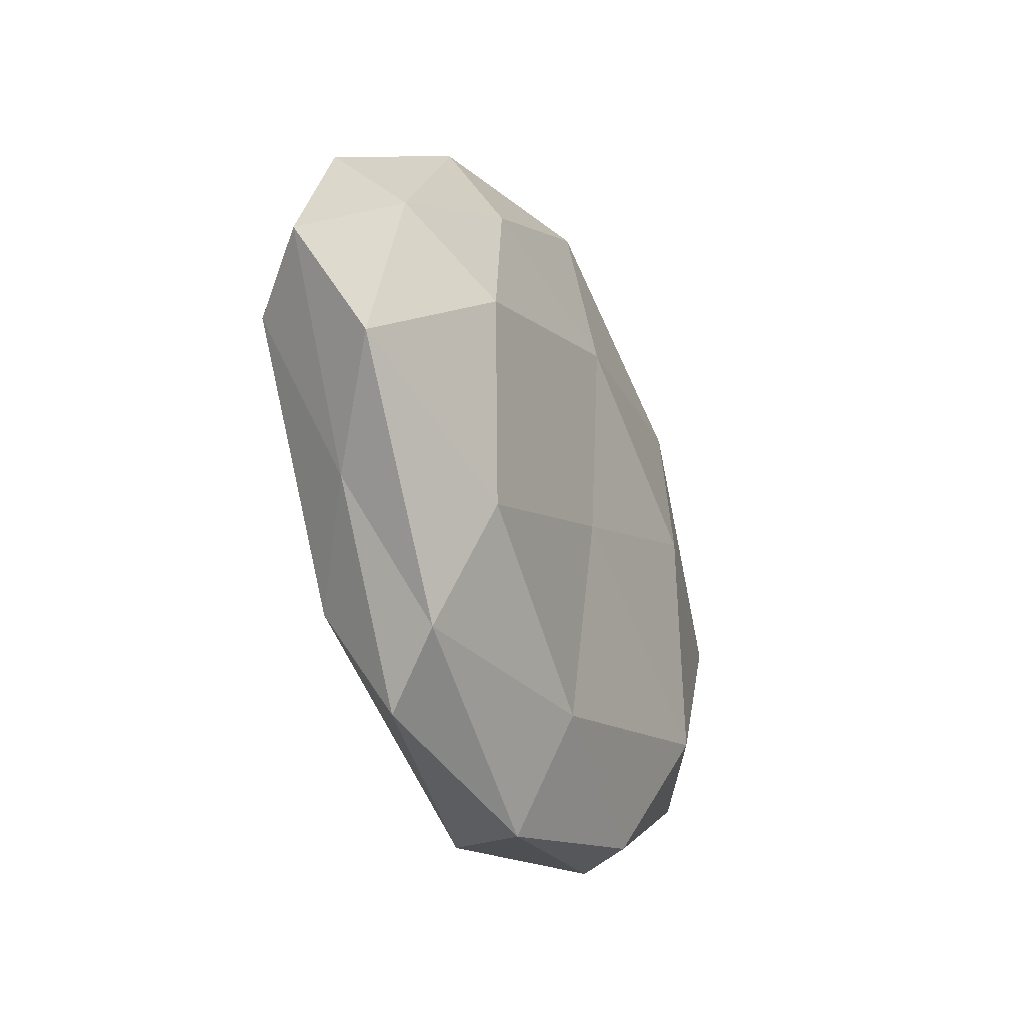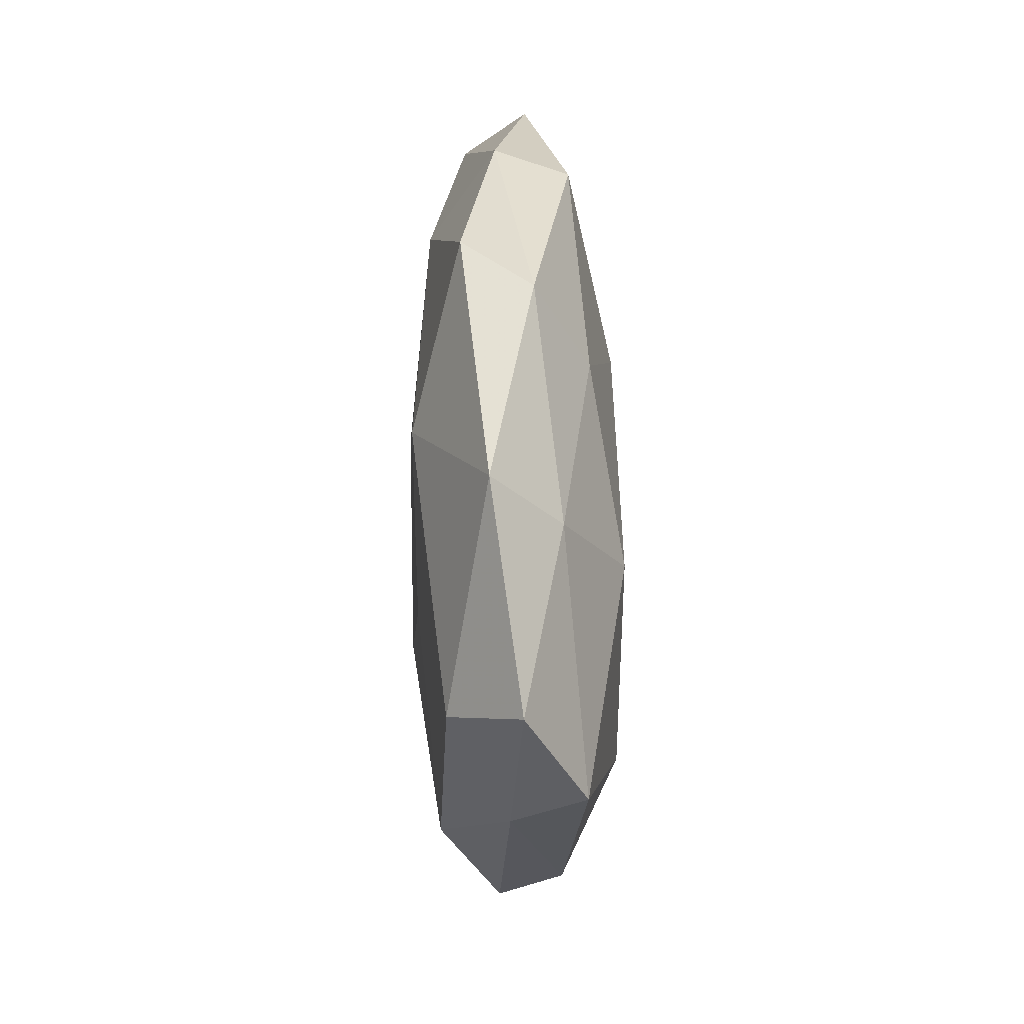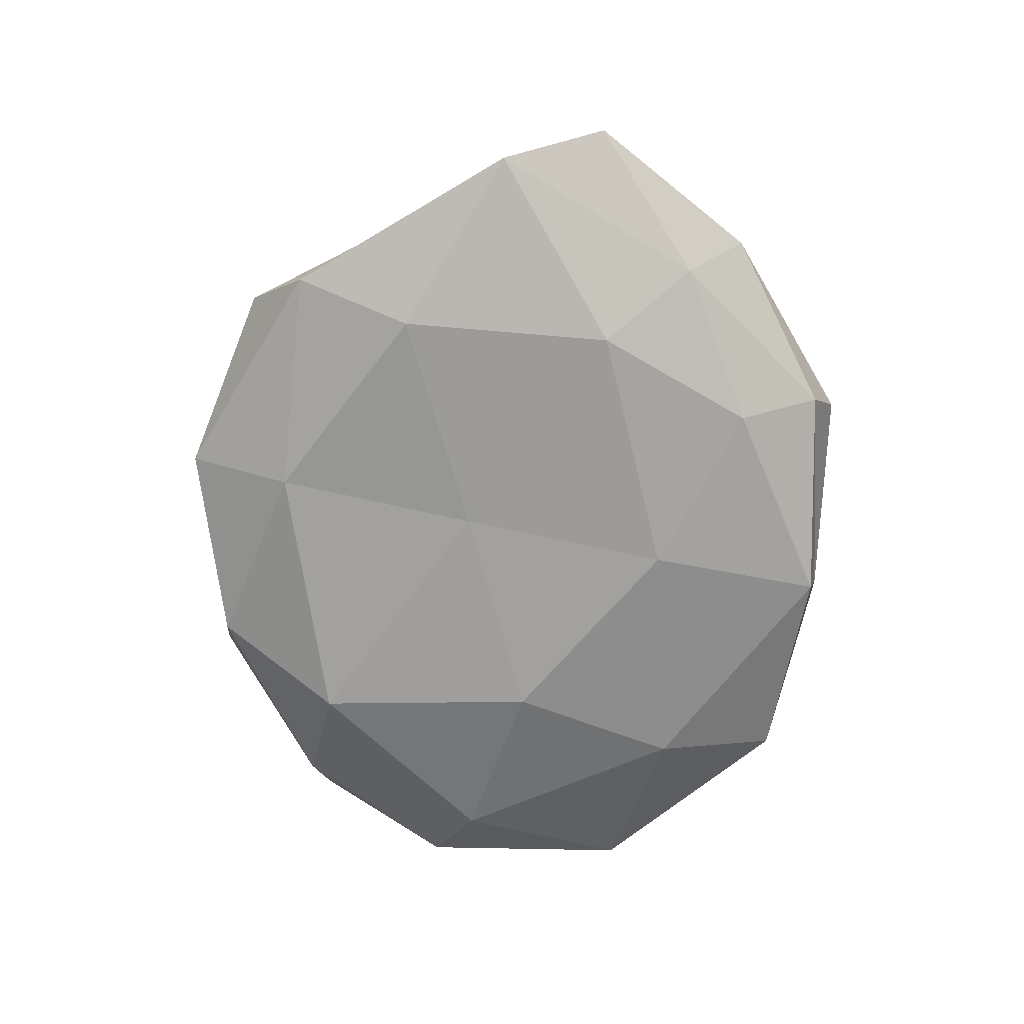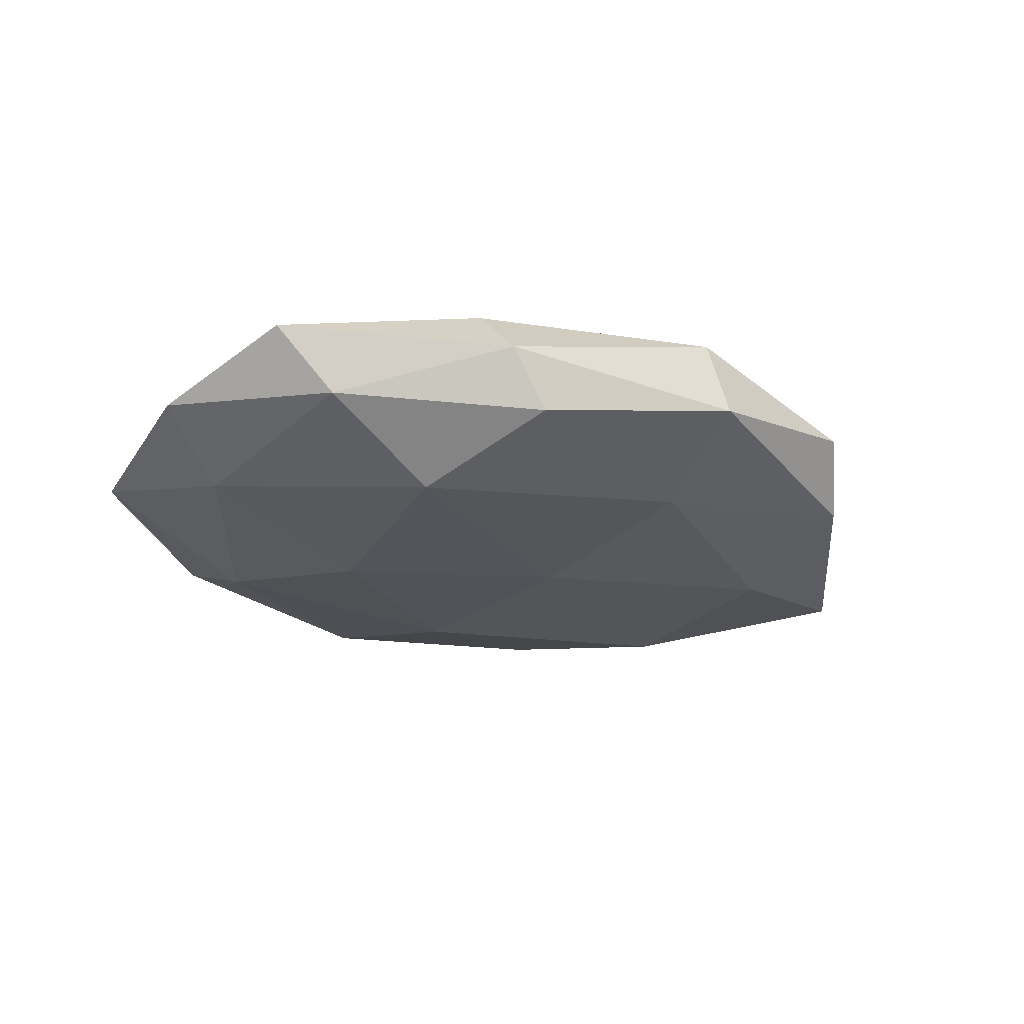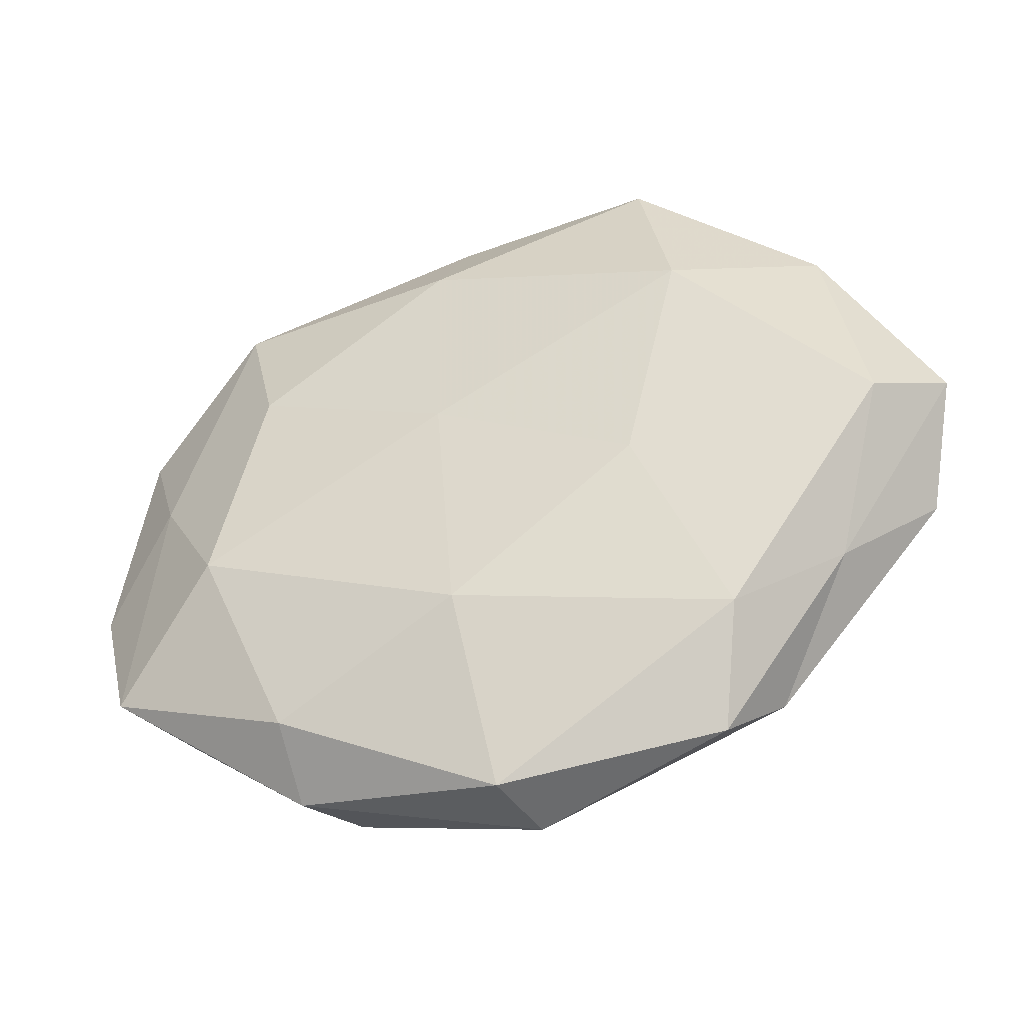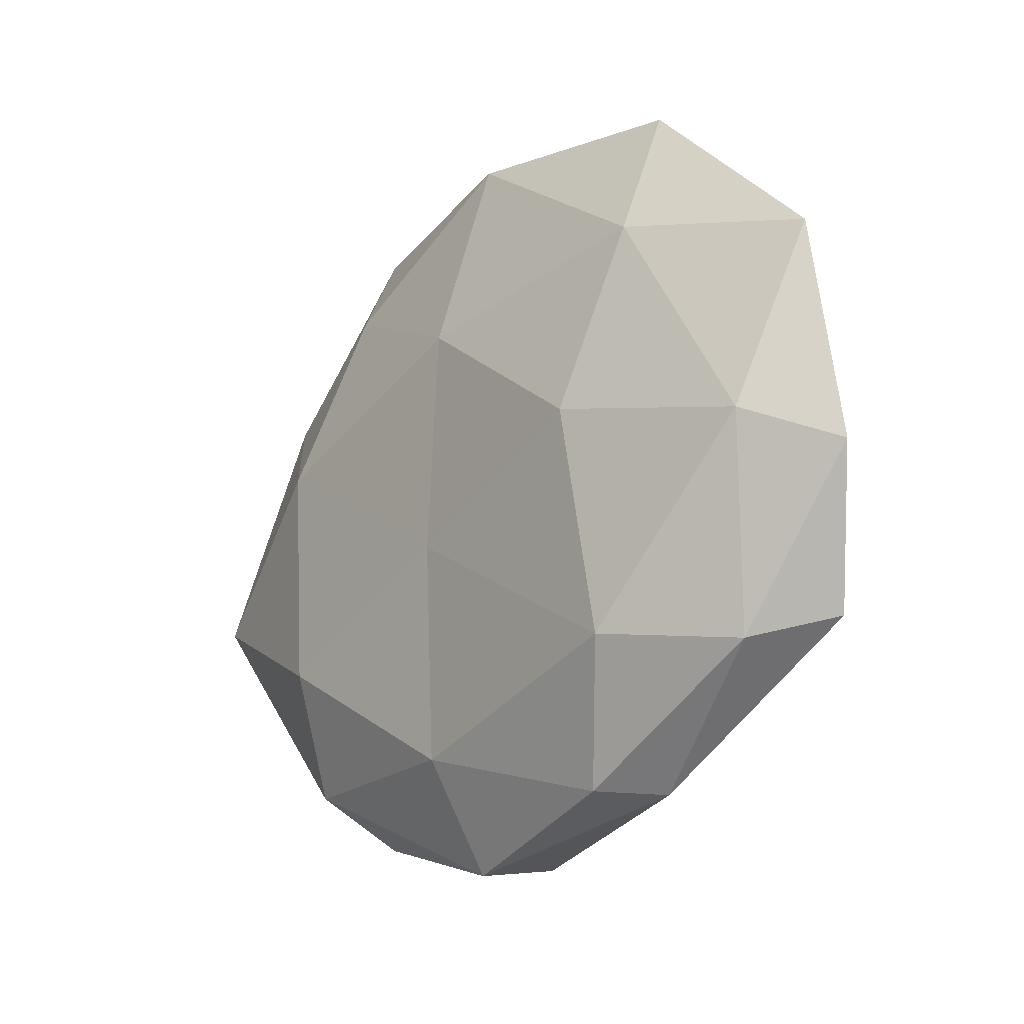
<metadata>
{"format":"obj","ext":"obj","renderer":"f3d","projection":"perspective","resolution":1024,"background":"white","views":[{"elev":-31.4,"azim":114.8,"up":"+Y"},{"elev":27.8,"azim":88.5,"up":"+Y"},{"elev":-69.7,"azim":82.6,"up":"+Z"},{"elev":-23.8,"azim":-33.5,"up":"+Z"},{"elev":-38.8,"azim":19.0,"up":"+Y"},{"elev":-16.6,"azim":-130.5,"up":"+Y"}]}
</metadata>
<code>
v 0.04338 -0.01857 0.001028
v 0.04139 0.01917 -0.004835
v -0.04891 -0.02264 0.005051
v 0.001941 -0.04553 0.006787
v 0.005256 -0.03306 -0.009921
v -0.02896 0.01741 0.01072
v -0.04583 -0.0003388 -0.008015
v 0.02459 0.04023 -0.002084
v 0.02799 -0.04068 0.001992
v 0.02717 0.02356 0.01173
v -0.03456 -0.00931 0.01263
v 0.05394 -0.008274 -0.007262
v -0.02955 0.02636 -0.009212
v -0.02941 0.04254 -0.002695
v 0.03146 -0.0282 0.009225
v 0.02242 0.02946 -0.008543
v -0.042 -0.02526 -0.00367
v -0.004057 0.007279 0.01266
v 0.03338 -0.03393 -0.005521
v 0.03209 0.008636 -0.01234
v -0.001635 -0.02209 0.01288
v -0.05534 -0.004776 -0.0005673
v -0.04484 0.006831 0.005479
v 0.003649 -0.006764 -0.01227
v 0.03082 -0.01863 -0.01206
v 0.02183 0.04435 0.006029
v -0.02704 -0.0234 -0.01222
v -0.02258 0.004308 -0.01338
v 0.004423 -0.04669 -0.00233
v -0.03484 0.03527 0.005137
v 0.04446 0.02677 0.00328
v -0.05166 0.02202 -0.001873
v -0.02491 -0.03261 0.008819
v -0.02449 -0.03993 0.001473
v 0.02052 -0.003968 0.01165
v -0.0196 -0.03966 -0.005951
v 0.05816 0.004992 -1.461e-05
v -0.001969 0.04374 -0.00711
v -0.00555 0.0342 0.009668
v 0.05028 0.0003354 0.008187
v 0.001413 0.02043 -0.01251
v -0.004467 0.04602 0.001706
f 9 1 15
f 15 4 9
f 2 16 8
f 6 11 18
f 19 1 9
f 12 1 19
f 20 2 12
f 20 16 2
f 21 4 15
f 11 21 18
f 3 22 17
f 7 17 22
f 23 3 11
f 6 23 11
f 23 22 3
f 25 19 5
f 25 12 19
f 25 20 12
f 25 5 24
f 25 24 20
f 27 17 7
f 5 27 24
f 7 13 28
f 28 27 7
f 24 27 28
f 29 9 4
f 19 29 5
f 19 9 29
f 6 30 23
f 2 8 31
f 31 8 26
f 26 10 31
f 32 13 7
f 32 14 13
f 22 32 7
f 23 32 22
f 30 14 32
f 30 32 23
f 11 3 33
f 21 33 4
f 11 33 21
f 3 17 34
f 29 4 34
f 33 3 34
f 34 4 33
f 18 35 10
f 35 21 15
f 18 21 35
f 5 36 27
f 27 36 17
f 5 29 36
f 34 17 36
f 36 29 34
f 12 37 1
f 12 2 37
f 37 2 31
f 38 13 14
f 38 8 16
f 6 18 39
f 18 10 39
f 39 10 26
f 6 39 30
f 1 40 15
f 10 40 31
f 10 35 40
f 15 40 35
f 1 37 40
f 31 40 37
f 20 41 16
f 24 41 20
f 41 28 13
f 24 28 41
f 41 13 38
f 16 41 38
f 42 26 8
f 30 42 14
f 42 8 38
f 14 42 38
f 39 26 42
f 39 42 30

</code>
